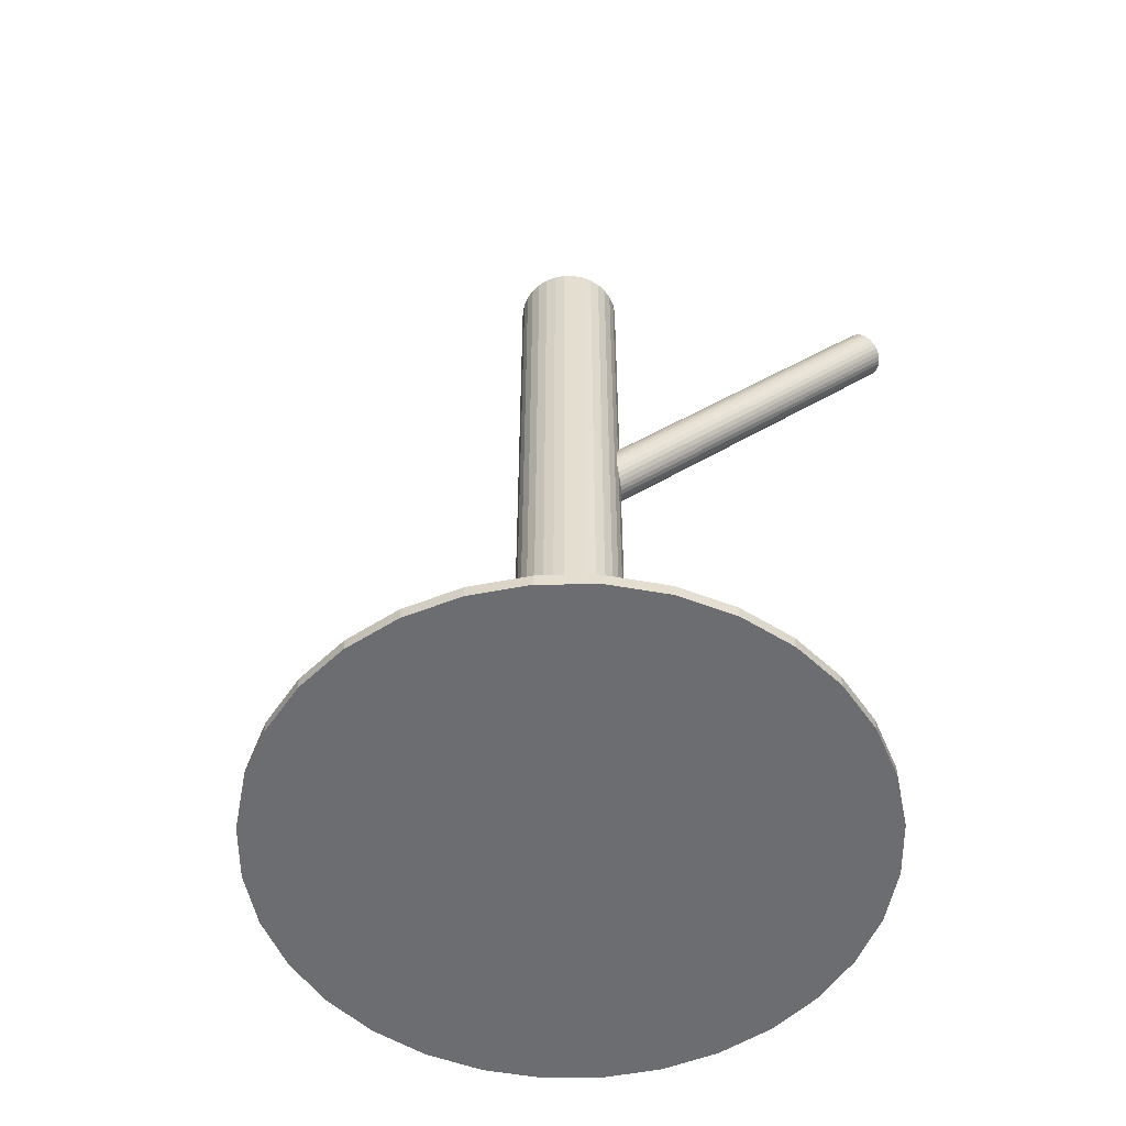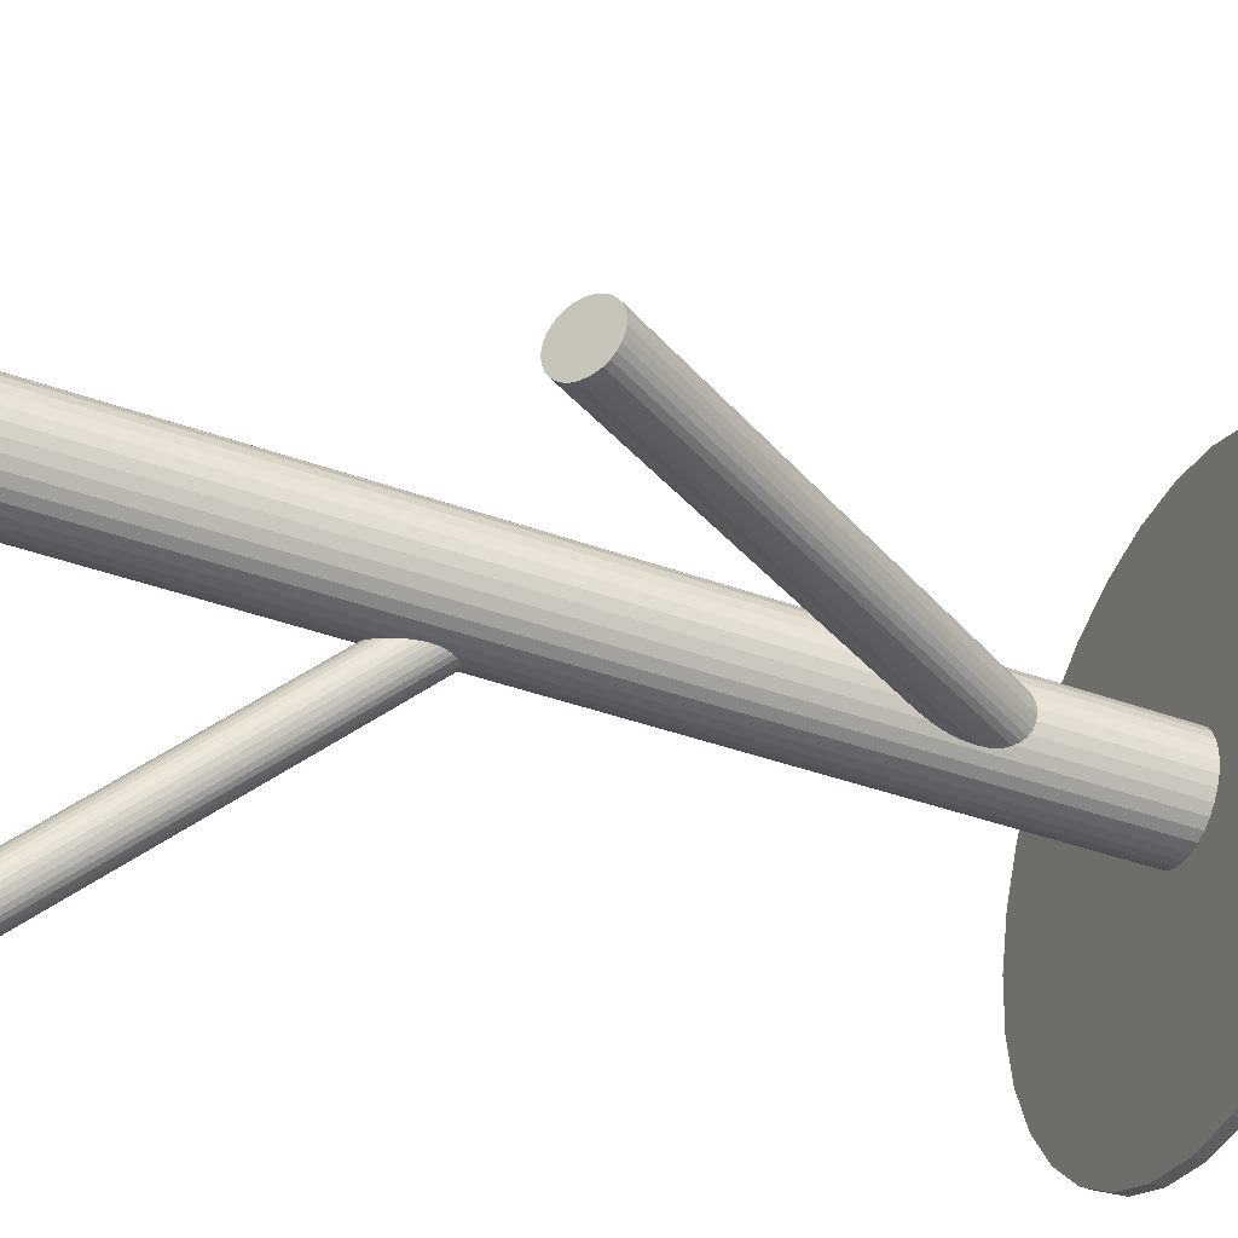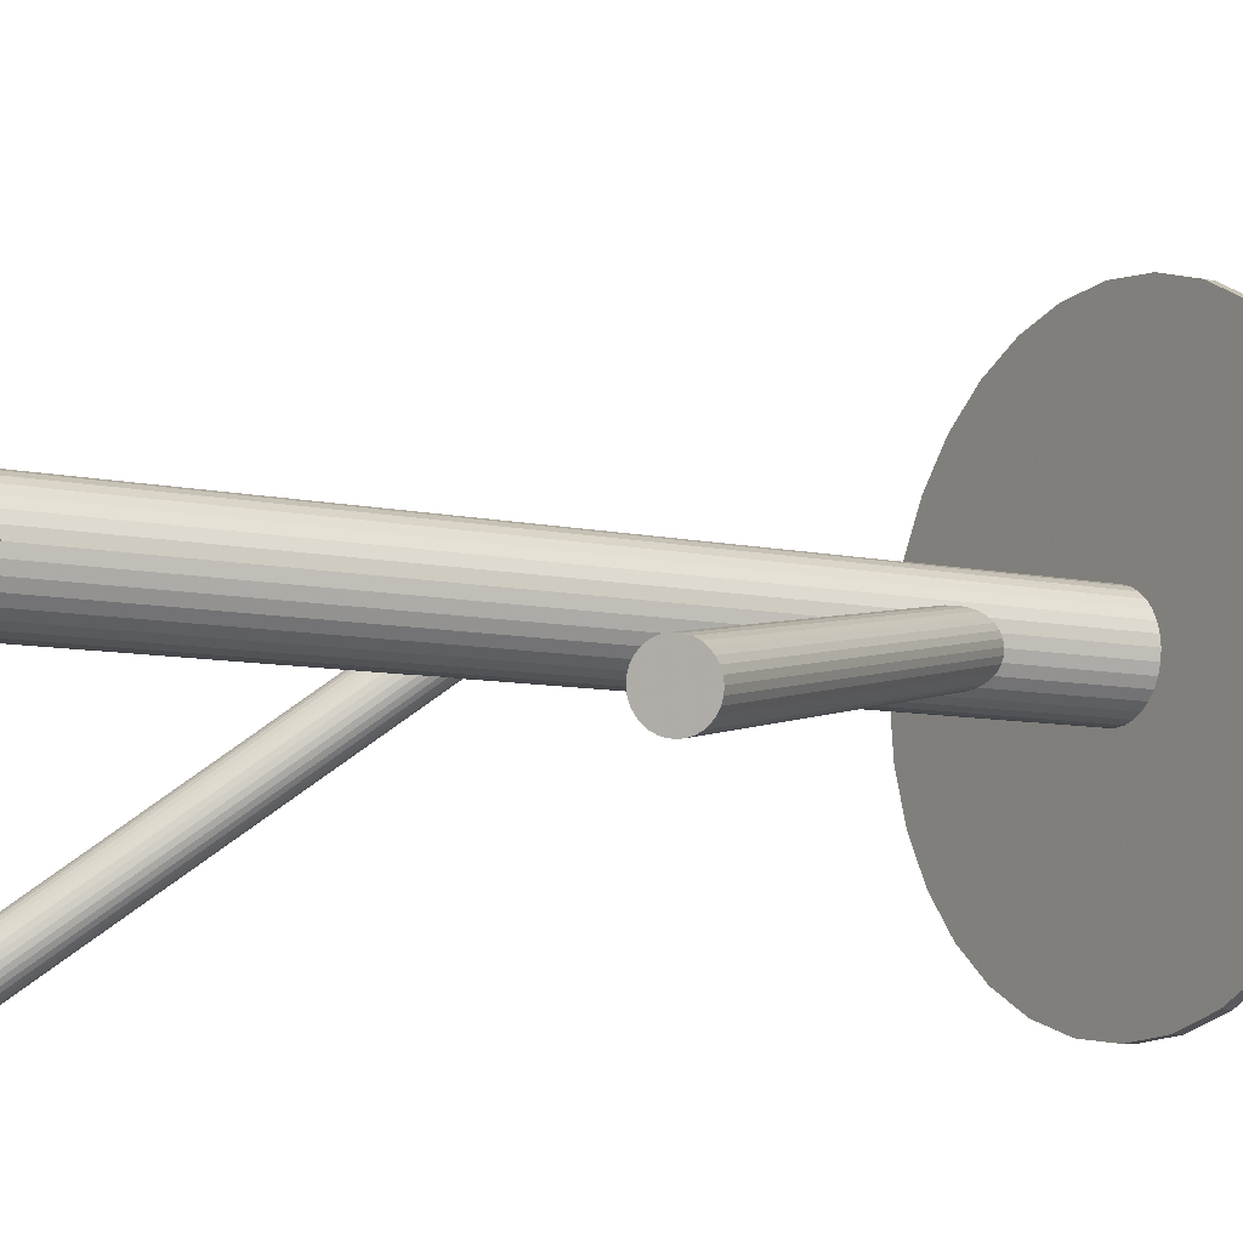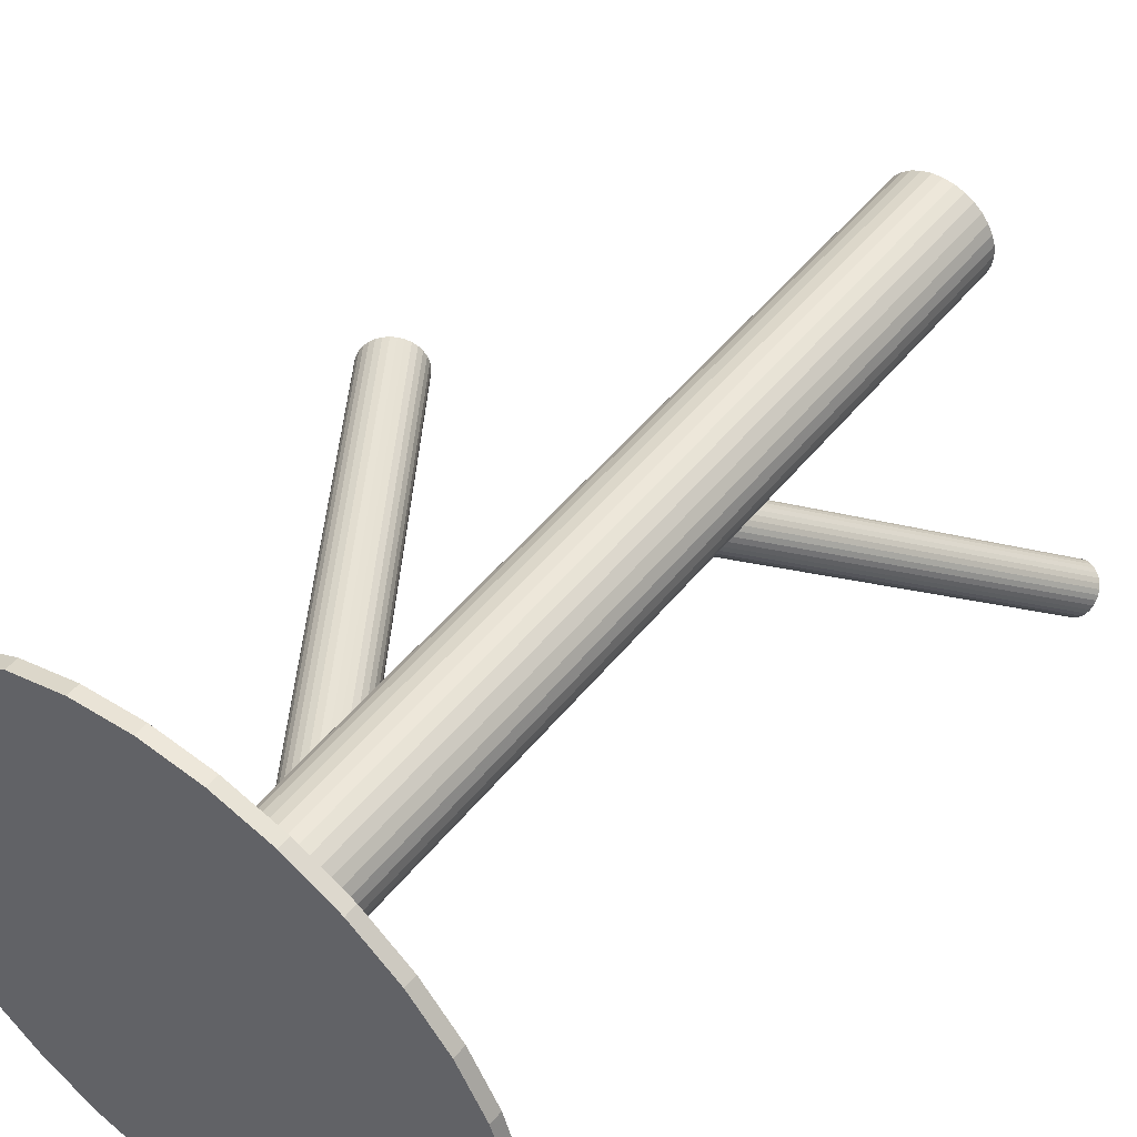
<metadata>
{"format":"obj","ext":"obj","renderer":"f3d","projection":"perspective","resolution":1024,"background":"white","views":[{"elev":-54.0,"azim":-129.0,"up":"+Z"},{"elev":-46.0,"azim":68.1,"up":"+Y"},{"elev":-8.3,"azim":58.6,"up":"+Y"},{"elev":50.2,"azim":-142.6,"up":"+Y"}]}
</metadata>
<code>
v -0.00589 0.002625 -0.1121
v -0.00589 0.002625 0.1121
v -0.00589 -0.01061 -0.1121
v -0.00589 -0.01061 0.1121
v -0.00589 0.01586 -0.1121
v -0.00589 0.01586 0.1121
v -0.01095 0.01485 -0.1121
v -0.01095 0.01485 0.1121
v -0.01095 -0.009599 -0.1121
v -0.01095 -0.009599 0.1121
v -0.01525 -0.006731 -0.1121
v -0.01525 -0.006731 0.1121
v -0.01525 0.01198 -0.1121
v -0.01525 0.01198 0.1121
v 0.006334 -0.002438 -0.1121
v 0.006334 -0.002438 0.1121
v 0.006334 0.007689 -0.1121
v 0.006334 0.007689 0.1121
v 0.007087 0.005207 -0.1121
v 0.007087 0.005207 0.1121
v 0.007087 4.38e-05 -0.1121
v 0.007087 4.38e-05 0.1121
v -0.01912 0.002625 -0.1121
v -0.01912 0.002625 0.1121
v -0.003309 0.0156 -0.1121
v -0.003309 0.0156 0.1121
v -0.003309 -0.01035 -0.1121
v -0.003309 -0.01035 0.1121
v -0.01689 -0.004726 -0.1121
v -0.01689 -0.004726 0.1121
v -0.01689 0.009976 -0.1121
v -0.01689 0.009976 0.1121
v -0.01324 -0.008377 -0.1121
v -0.01324 -0.008377 0.1121
v -0.01324 0.01363 -0.1121
v -0.01324 0.01363 0.1121
v 0.001461 -0.008377 -0.1121
v 0.001461 -0.008377 0.1121
v 0.001461 0.01363 -0.1121
v 0.001461 0.01363 0.1121
v 0.005111 -0.004726 -0.1121
v 0.005111 -0.004726 0.1121
v 0.005111 0.009976 -0.1121
v 0.005111 0.009976 0.1121
v -0.008472 0.0156 -0.1121
v -0.008472 0.0156 0.1121
v -0.008472 -0.01035 -0.1121
v -0.008472 -0.01035 0.1121
v 0.007341 0.002625 -0.1121
v 0.007341 0.002625 0.1121
v -0.01887 0.005207 -0.1121
v -0.01887 0.005207 0.1121
v -0.01887 4.38e-05 -0.1121
v -0.01887 4.38e-05 0.1121
v -0.01811 -0.002438 -0.1121
v -0.01811 -0.002438 0.1121
v -0.01811 0.007689 -0.1121
v -0.01811 0.007689 0.1121
v 0.003466 -0.006731 -0.1121
v 0.003466 -0.006731 0.1121
v 0.003466 0.01198 -0.1121
v 0.003466 0.01198 0.1121
v -0.0008267 0.01485 -0.1121
v -0.0008267 0.01485 0.1121
v -0.0008267 -0.009599 -0.1121
v -0.0008267 -0.009599 0.1121
v -0.00589 0.002625 0.0184
v -0.05224 -0.06809 0.1047
v -0.003478 0.006306 0.02271
v -0.04982 -0.06441 0.109
v -0.008302 -0.001056 0.01409
v -0.05465 -0.07177 0.1004
v -0.01076 0.001441 0.01482
v -0.0571 -0.06928 0.1011
v -0.006747 0.007562 0.02199
v -0.05309 -0.06316 0.1083
v -0.01151 0.003388 0.01601
v -0.05786 -0.06733 0.1023
v -0.008834 0.007478 0.0208
v -0.05518 -0.06324 0.1071
v -0.005634 0.007318 0.02238
v -0.05198 -0.0634 0.1087
v -0.01009 0.0005169 0.01442
v -0.05644 -0.0702 0.1007
v -0.000366 3.133e-05 0.01924
v -0.04671 -0.07069 0.1055
v -0.001307 -0.001405 0.01756
v -0.04765 -0.07212 0.1039
v -0.002053 -0.001903 0.01675
v -0.0484 -0.07262 0.1031
v -0.0002068 0.000914 0.02005
v -0.04655 -0.0698 0.1064
v -0.01124 0.00241 0.01535
v -0.05758 -0.06831 0.1017
v -0.007828 0.007616 0.02145
v -0.05417 -0.0631 0.1078
v -0.002519 0.005576 0.02263
v -0.04886 -0.06514 0.1089
v -0.007251 -0.001644 0.01417
v -0.0536 -0.07236 0.1005
v -0.0007376 -0.0007516 0.0184
v -0.04708 -0.07147 0.1047
v -0.01104 0.006002 0.0184
v -0.05739 -0.06472 0.1047
v -0.00453 0.006894 0.02263
v -0.05087 -0.06382 0.1089
v -0.009261 -0.000326 0.01417
v -0.05561 -0.07104 0.1005
v -0.003952 -0.002365 0.01535
v -0.0503 -0.07308 0.1017
v -0.0005412 0.00284 0.02145
v -0.04689 -0.06788 0.1078
v -0.01157 0.004336 0.01675
v -0.05792 -0.06638 0.1031
v -0.009728 0.007154 0.02005
v -0.05607 -0.06356 0.1064
v -0.01047 0.006655 0.01924
v -0.05682 -0.06406 0.1055
v -0.01141 0.005219 0.01756
v -0.05776 -0.0655 0.1039
v -0.00169 0.004733 0.02238
v -0.04803 -0.06598 0.1087
v -0.006147 -0.002068 0.01442
v -0.05249 -0.07279 0.1007
v -0.002946 -0.002227 0.01601
v -0.04929 -0.07295 0.1023
v -0.0002659 0.001862 0.0208
v -0.04661 -0.06886 0.1071
v -0.005033 -0.002311 0.01482
v -0.05138 -0.07303 0.1011
v -0.001022 0.00381 0.02199
v -0.04737 -0.06691 0.1083
v -0.00589 0.002625 -0.0795
v 0.06989 -0.02055 0.03368
v -0.01195 0.004477 -0.07507
v 0.06383 -0.0187 0.03812
v 0.0001649 0.000773 -0.08394
v 0.07594 -0.02241 0.02925
v -0.01139 0.005884 -0.07516
v 0.06439 -0.0173 0.03803
v 0.0004896 0.002251 -0.08385
v 0.07627 -0.02093 0.02934
v -0.008573 0.009162 -0.07637
v 0.06721 -0.01402 0.03682
v -9.86e-06 0.006542 -0.08264
v 0.07577 -0.01664 0.03055
v -0.0103 -0.003495 -0.07781
v 0.06548 -0.02667 0.03538
v -0.005662 -0.004913 -0.0812
v 0.07012 -0.02809 0.03199
v -0.004406 -0.00455 -0.08197
v 0.07137 -0.02773 0.03122
v -0.01113 -0.002492 -0.07704
v 0.06464 -0.02567 0.03615
v -0.004854 0.01024 -0.07864
v 0.07092 -0.01294 0.03455
v -0.002491 0.009514 -0.08037
v 0.07329 -0.01367 0.03282
v -0.003629 0.01002 -0.0795
v 0.07215 -0.01316 0.03368
v -0.002112 -0.003021 -0.08319
v 0.07367 -0.0262 0.03
v -0.01218 5.86e-05 -0.07582
v 0.0636 -0.02312 0.03737
v 0.0005692 0.003743 -0.0836
v 0.07635 -0.01944 0.02959
v -0.01062 0.007165 -0.07541
v 0.06516 -0.01601 0.03778
v -0.001161 -0.001915 -0.0836
v 0.07462 -0.02509 0.02959
v -0.01235 0.001508 -0.07541
v 0.06343 -0.02167 0.03778
v 0.0004006 0.005192 -0.08319
v 0.07618 -0.01799 0.03
v -0.009669 0.008272 -0.07582
v 0.06611 -0.01491 0.03737
v -0.008151 -0.004767 -0.0795
v 0.06763 -0.02795 0.03368
v -0.009289 -0.004263 -0.07864
v 0.06649 -0.02744 0.03455
v -0.006927 -0.004986 -0.08037
v 0.06885 -0.02817 0.03282
v -0.0006463 0.007742 -0.08197
v 0.07513 -0.01544 0.03122
v -0.007374 0.0098 -0.07704
v 0.0684 -0.01338 0.03615
v -0.006119 0.01016 -0.07781
v 0.06966 -0.01302 0.03538
v -0.001484 0.008745 -0.0812
v 0.07429 -0.01443 0.03199
v -0.01177 -0.001292 -0.07637
v 0.06401 -0.02447 0.03682
v -0.003207 -0.003911 -0.08264
v 0.07257 -0.02709 0.03055
v -0.01227 0.003 -0.07516
v 0.06351 -0.02018 0.03803
v -0.0003926 -0.0006335 -0.08385
v 0.07539 -0.02381 0.02934
v -0.00589 0.002625 -0.1092
v -0.00589 0.002625 -0.1121
v -0.00589 -0.06783 -0.1092
v -0.00589 -0.06783 -0.1121
v -0.00589 0.07308 -0.1092
v -0.00589 0.07308 -0.1121
v 0.05269 -0.03652 -0.1092
v 0.05269 -0.03652 -0.1121
v 0.05269 0.04177 -0.1092
v 0.05269 0.04177 -0.1121
v -0.07499 0.01637 -0.1092
v -0.07499 0.01637 -0.1121
v -0.07499 -0.01112 -0.1092
v -0.07499 -0.01112 -0.1121
v -0.04503 0.06121 -0.1092
v -0.04503 0.06121 -0.1121
v -0.04503 -0.05596 -0.1092
v -0.04503 -0.05596 -0.1121
v 0.007855 -0.06648 -0.1092
v 0.007855 -0.06648 -0.1121
v 0.007855 0.07173 -0.1092
v 0.007855 0.07173 -0.1121
v 0.04393 0.05245 -0.1092
v 0.04393 0.05245 -0.1121
v 0.04393 -0.0472 -0.1092
v 0.04393 -0.0472 -0.1121
v -0.07635 0.002625 -0.1092
v -0.07635 0.002625 -0.1121
v 0.02107 -0.06247 -0.1092
v 0.02107 -0.06247 -0.1121
v 0.02107 0.06772 -0.1092
v 0.02107 0.06772 -0.1121
v -0.07098 0.02959 -0.1092
v -0.07098 0.02959 -0.1121
v -0.07098 -0.02434 -0.1092
v -0.07098 -0.02434 -0.1121
v 0.0592 0.02959 -0.1092
v 0.0592 0.02959 -0.1121
v 0.0592 -0.02434 -0.1092
v 0.0592 -0.02434 -0.1121
v -0.03285 -0.06247 -0.1092
v -0.03285 -0.06247 -0.1121
v -0.03285 0.06772 -0.1092
v -0.03285 0.06772 -0.1121
v 0.06457 0.002625 -0.1092
v 0.06457 0.002625 -0.1121
v -0.05571 0.05245 -0.1092
v -0.05571 0.05245 -0.1121
v -0.05571 -0.0472 -0.1092
v -0.05571 -0.0472 -0.1121
v -0.01964 -0.06648 -0.1092
v -0.01964 -0.06648 -0.1121
v -0.01964 0.07173 -0.1092
v -0.01964 0.07173 -0.1121
v 0.03325 0.06121 -0.1092
v 0.03325 0.06121 -0.1121
v 0.03325 -0.05596 -0.1092
v 0.03325 -0.05596 -0.1121
v 0.06321 0.01637 -0.1092
v 0.06321 0.01637 -0.1121
v 0.06321 -0.01112 -0.1092
v 0.06321 -0.01112 -0.1121
v -0.06447 -0.03652 -0.1092
v -0.06447 -0.03652 -0.1121
v -0.06447 0.04177 -0.1092
v -0.06447 0.04177 -0.1121
f 49 1 19
f 49 19 50
f 50 19 20
f 50 20 2
f 19 1 17
f 19 17 20
f 20 17 18
f 20 18 2
f 17 1 43
f 17 43 18
f 18 43 44
f 18 44 2
f 43 1 61
f 43 61 44
f 44 61 62
f 44 62 2
f 61 1 39
f 61 39 62
f 62 39 40
f 62 40 2
f 39 1 63
f 39 63 40
f 40 63 64
f 40 64 2
f 63 1 25
f 63 25 64
f 64 25 26
f 64 26 2
f 25 1 5
f 25 5 26
f 26 5 6
f 26 6 2
f 5 1 45
f 5 45 6
f 6 45 46
f 6 46 2
f 45 1 7
f 45 7 46
f 46 7 8
f 46 8 2
f 7 1 35
f 7 35 8
f 8 35 36
f 8 36 2
f 35 1 13
f 35 13 36
f 36 13 14
f 36 14 2
f 13 1 31
f 13 31 14
f 14 31 32
f 14 32 2
f 31 1 57
f 31 57 32
f 32 57 58
f 32 58 2
f 57 1 51
f 57 51 58
f 58 51 52
f 58 52 2
f 51 1 23
f 51 23 52
f 52 23 24
f 52 24 2
f 23 1 53
f 23 53 24
f 24 53 54
f 24 54 2
f 53 1 55
f 53 55 54
f 54 55 56
f 54 56 2
f 55 1 29
f 55 29 56
f 56 29 30
f 56 30 2
f 29 1 11
f 29 11 30
f 30 11 12
f 30 12 2
f 11 1 33
f 11 33 12
f 12 33 34
f 12 34 2
f 33 1 9
f 33 9 34
f 34 9 10
f 34 10 2
f 9 1 47
f 9 47 10
f 10 47 48
f 10 48 2
f 47 1 3
f 47 3 48
f 48 3 4
f 48 4 2
f 3 1 27
f 3 27 4
f 4 27 28
f 4 28 2
f 27 1 65
f 27 65 28
f 28 65 66
f 28 66 2
f 65 1 37
f 65 37 66
f 66 37 38
f 66 38 2
f 37 1 59
f 37 59 38
f 38 59 60
f 38 60 2
f 59 1 41
f 59 41 60
f 60 41 42
f 60 42 2
f 41 1 15
f 41 15 42
f 42 15 16
f 42 16 2
f 15 1 21
f 15 21 16
f 16 21 22
f 16 22 2
f 21 1 49
f 21 49 22
f 22 49 50
f 22 50 2
f 101 67 85
f 101 85 102
f 102 85 86
f 102 86 68
f 85 67 91
f 85 91 86
f 86 91 92
f 86 92 68
f 91 67 127
f 91 127 92
f 92 127 128
f 92 128 68
f 127 67 111
f 127 111 128
f 128 111 112
f 128 112 68
f 111 67 131
f 111 131 112
f 112 131 132
f 112 132 68
f 131 67 121
f 131 121 132
f 132 121 122
f 132 122 68
f 121 67 97
f 121 97 122
f 122 97 98
f 122 98 68
f 97 67 69
f 97 69 98
f 98 69 70
f 98 70 68
f 69 67 105
f 69 105 70
f 70 105 106
f 70 106 68
f 105 67 81
f 105 81 106
f 106 81 82
f 106 82 68
f 81 67 75
f 81 75 82
f 82 75 76
f 82 76 68
f 75 67 95
f 75 95 76
f 76 95 96
f 76 96 68
f 95 67 79
f 95 79 96
f 96 79 80
f 96 80 68
f 79 67 115
f 79 115 80
f 80 115 116
f 80 116 68
f 115 67 117
f 115 117 116
f 116 117 118
f 116 118 68
f 117 67 103
f 117 103 118
f 118 103 104
f 118 104 68
f 103 67 119
f 103 119 104
f 104 119 120
f 104 120 68
f 119 67 113
f 119 113 120
f 120 113 114
f 120 114 68
f 113 67 77
f 113 77 114
f 114 77 78
f 114 78 68
f 77 67 93
f 77 93 78
f 78 93 94
f 78 94 68
f 93 67 73
f 93 73 94
f 94 73 74
f 94 74 68
f 73 67 83
f 73 83 74
f 74 83 84
f 74 84 68
f 83 67 107
f 83 107 84
f 84 107 108
f 84 108 68
f 107 67 71
f 107 71 108
f 108 71 72
f 108 72 68
f 71 67 99
f 71 99 72
f 72 99 100
f 72 100 68
f 99 67 123
f 99 123 100
f 100 123 124
f 100 124 68
f 123 67 129
f 123 129 124
f 124 129 130
f 124 130 68
f 129 67 109
f 129 109 130
f 130 109 110
f 130 110 68
f 109 67 125
f 109 125 110
f 110 125 126
f 110 126 68
f 125 67 89
f 125 89 126
f 126 89 90
f 126 90 68
f 89 67 87
f 89 87 90
f 90 87 88
f 90 88 68
f 87 67 101
f 87 101 88
f 88 101 102
f 88 102 68
f 159 133 155
f 159 155 160
f 160 155 156
f 160 156 134
f 155 133 187
f 155 187 156
f 156 187 188
f 156 188 134
f 187 133 185
f 187 185 188
f 188 185 186
f 188 186 134
f 185 133 143
f 185 143 186
f 186 143 144
f 186 144 134
f 143 133 175
f 143 175 144
f 144 175 176
f 144 176 134
f 175 133 167
f 175 167 176
f 176 167 168
f 176 168 134
f 167 133 139
f 167 139 168
f 168 139 140
f 168 140 134
f 139 133 135
f 139 135 140
f 140 135 136
f 140 136 134
f 135 133 195
f 135 195 136
f 136 195 196
f 136 196 134
f 195 133 171
f 195 171 196
f 196 171 172
f 196 172 134
f 171 133 163
f 171 163 172
f 172 163 164
f 172 164 134
f 163 133 191
f 163 191 164
f 164 191 192
f 164 192 134
f 191 133 153
f 191 153 192
f 192 153 154
f 192 154 134
f 153 133 147
f 153 147 154
f 154 147 148
f 154 148 134
f 147 133 179
f 147 179 148
f 148 179 180
f 148 180 134
f 179 133 177
f 179 177 180
f 180 177 178
f 180 178 134
f 177 133 181
f 177 181 178
f 178 181 182
f 178 182 134
f 181 133 149
f 181 149 182
f 182 149 150
f 182 150 134
f 149 133 151
f 149 151 150
f 150 151 152
f 150 152 134
f 151 133 193
f 151 193 152
f 152 193 194
f 152 194 134
f 193 133 161
f 193 161 194
f 194 161 162
f 194 162 134
f 161 133 169
f 161 169 162
f 162 169 170
f 162 170 134
f 169 133 197
f 169 197 170
f 170 197 198
f 170 198 134
f 197 133 137
f 197 137 198
f 198 137 138
f 198 138 134
f 137 133 141
f 137 141 138
f 138 141 142
f 138 142 134
f 141 133 165
f 141 165 142
f 142 165 166
f 142 166 134
f 165 133 173
f 165 173 166
f 166 173 174
f 166 174 134
f 173 133 145
f 173 145 174
f 174 145 146
f 174 146 134
f 145 133 183
f 145 183 146
f 146 183 184
f 146 184 134
f 183 133 189
f 183 189 184
f 184 189 190
f 184 190 134
f 189 133 157
f 189 157 190
f 190 157 158
f 190 158 134
f 157 133 159
f 157 159 158
f 158 159 160
f 158 160 134
f 244 200 258
f 244 258 243
f 243 258 257
f 243 257 199
f 258 200 236
f 258 236 257
f 257 236 235
f 257 235 199
f 236 200 208
f 236 208 235
f 235 208 207
f 235 207 199
f 208 200 222
f 208 222 207
f 207 222 221
f 207 221 199
f 222 200 254
f 222 254 221
f 221 254 253
f 221 253 199
f 254 200 230
f 254 230 253
f 253 230 229
f 253 229 199
f 230 200 220
f 230 220 229
f 229 220 219
f 229 219 199
f 220 200 204
f 220 204 219
f 219 204 203
f 219 203 199
f 204 200 252
f 204 252 203
f 203 252 251
f 203 251 199
f 252 200 242
f 252 242 251
f 251 242 241
f 251 241 199
f 242 200 214
f 242 214 241
f 241 214 213
f 241 213 199
f 214 200 246
f 214 246 213
f 213 246 245
f 213 245 199
f 246 200 264
f 246 264 245
f 245 264 263
f 245 263 199
f 264 200 232
f 264 232 263
f 263 232 231
f 263 231 199
f 232 200 210
f 232 210 231
f 231 210 209
f 231 209 199
f 210 200 226
f 210 226 209
f 209 226 225
f 209 225 199
f 226 200 212
f 226 212 225
f 225 212 211
f 225 211 199
f 212 200 234
f 212 234 211
f 211 234 233
f 211 233 199
f 234 200 262
f 234 262 233
f 233 262 261
f 233 261 199
f 262 200 248
f 262 248 261
f 261 248 247
f 261 247 199
f 248 200 216
f 248 216 247
f 247 216 215
f 247 215 199
f 216 200 240
f 216 240 215
f 215 240 239
f 215 239 199
f 240 200 250
f 240 250 239
f 239 250 249
f 239 249 199
f 250 200 202
f 250 202 249
f 249 202 201
f 249 201 199
f 202 200 218
f 202 218 201
f 201 218 217
f 201 217 199
f 218 200 228
f 218 228 217
f 217 228 227
f 217 227 199
f 228 200 256
f 228 256 227
f 227 256 255
f 227 255 199
f 256 200 224
f 256 224 255
f 255 224 223
f 255 223 199
f 224 200 206
f 224 206 223
f 223 206 205
f 223 205 199
f 206 200 238
f 206 238 205
f 205 238 237
f 205 237 199
f 238 200 260
f 238 260 237
f 237 260 259
f 237 259 199
f 260 200 244
f 260 244 259
f 259 244 243
f 259 243 199

</code>
